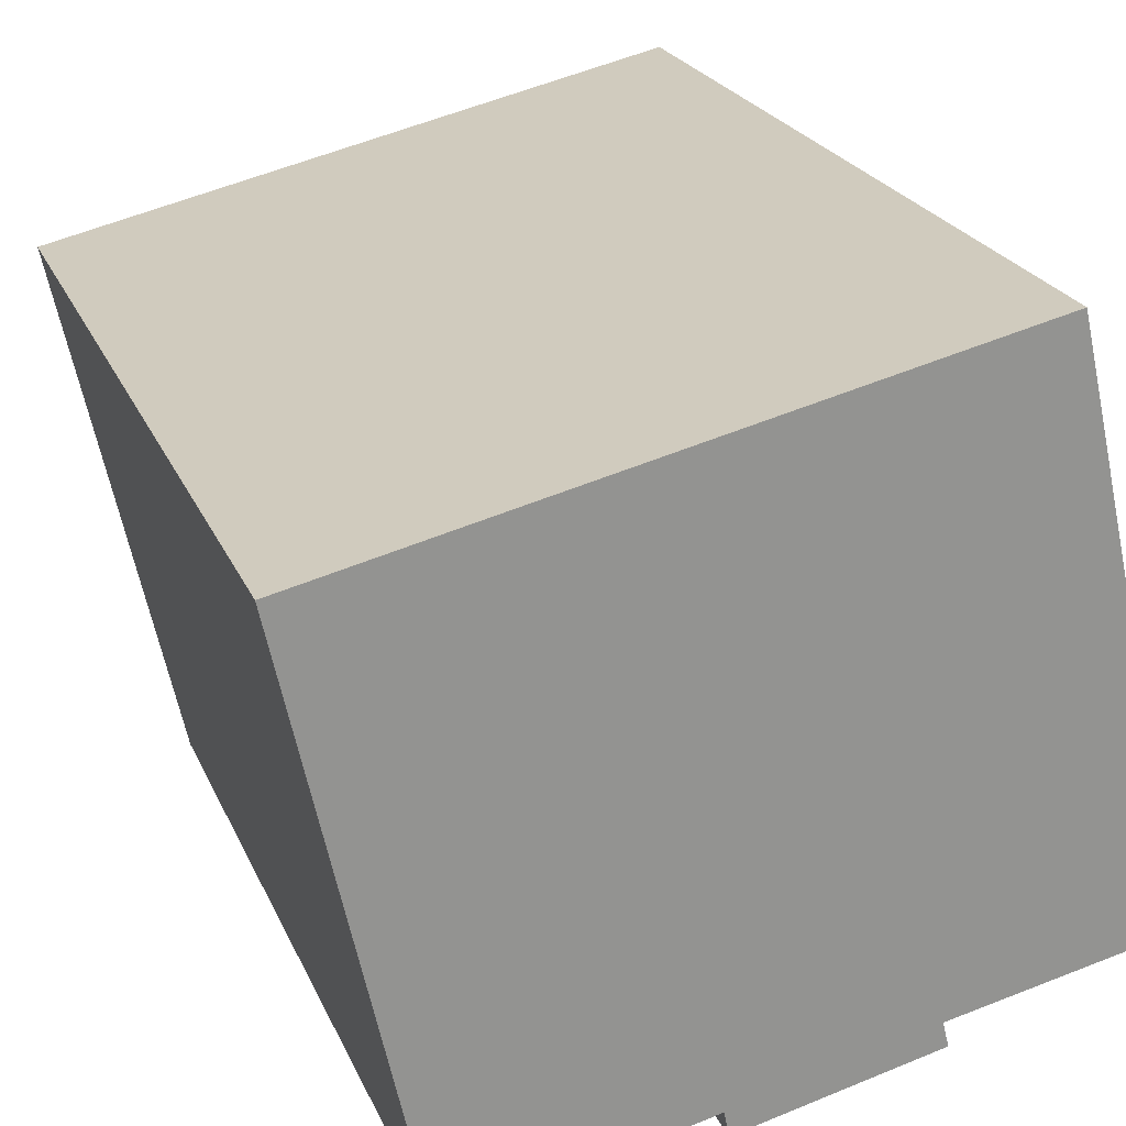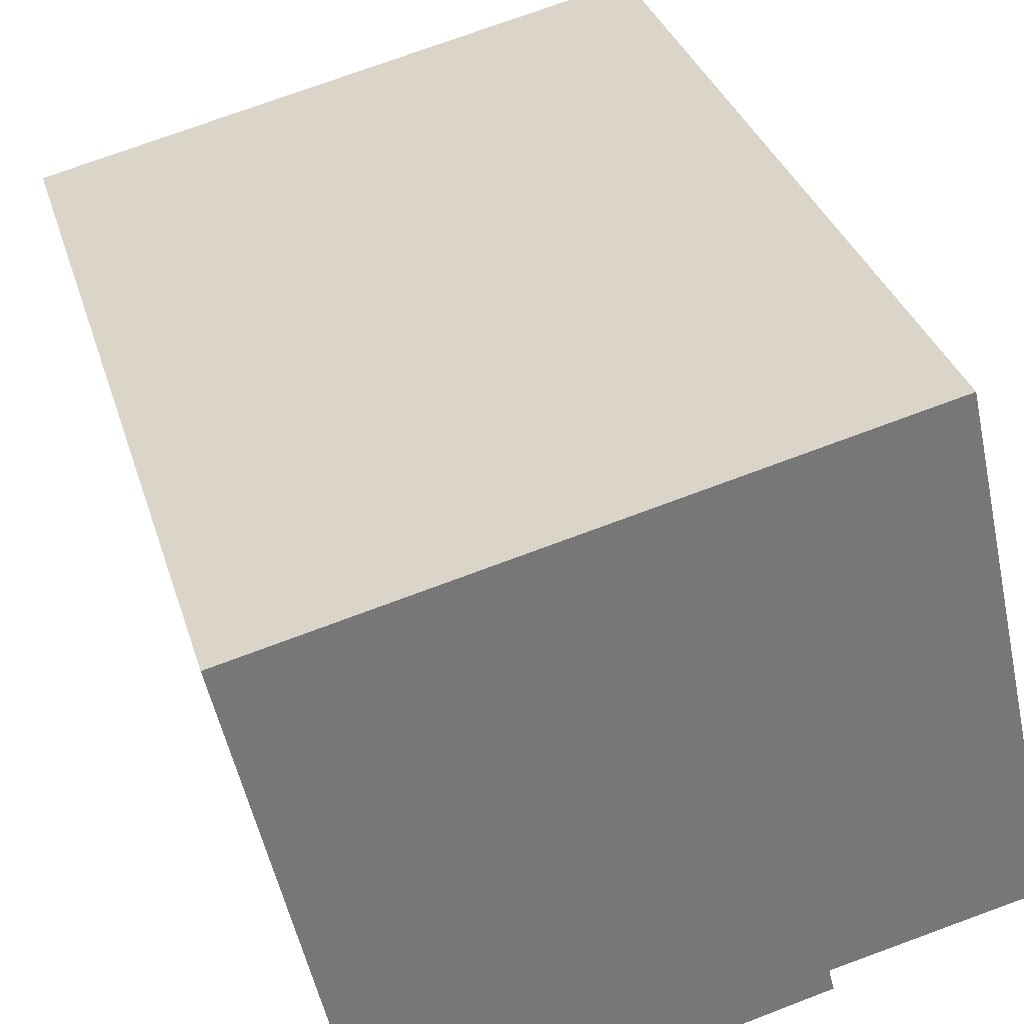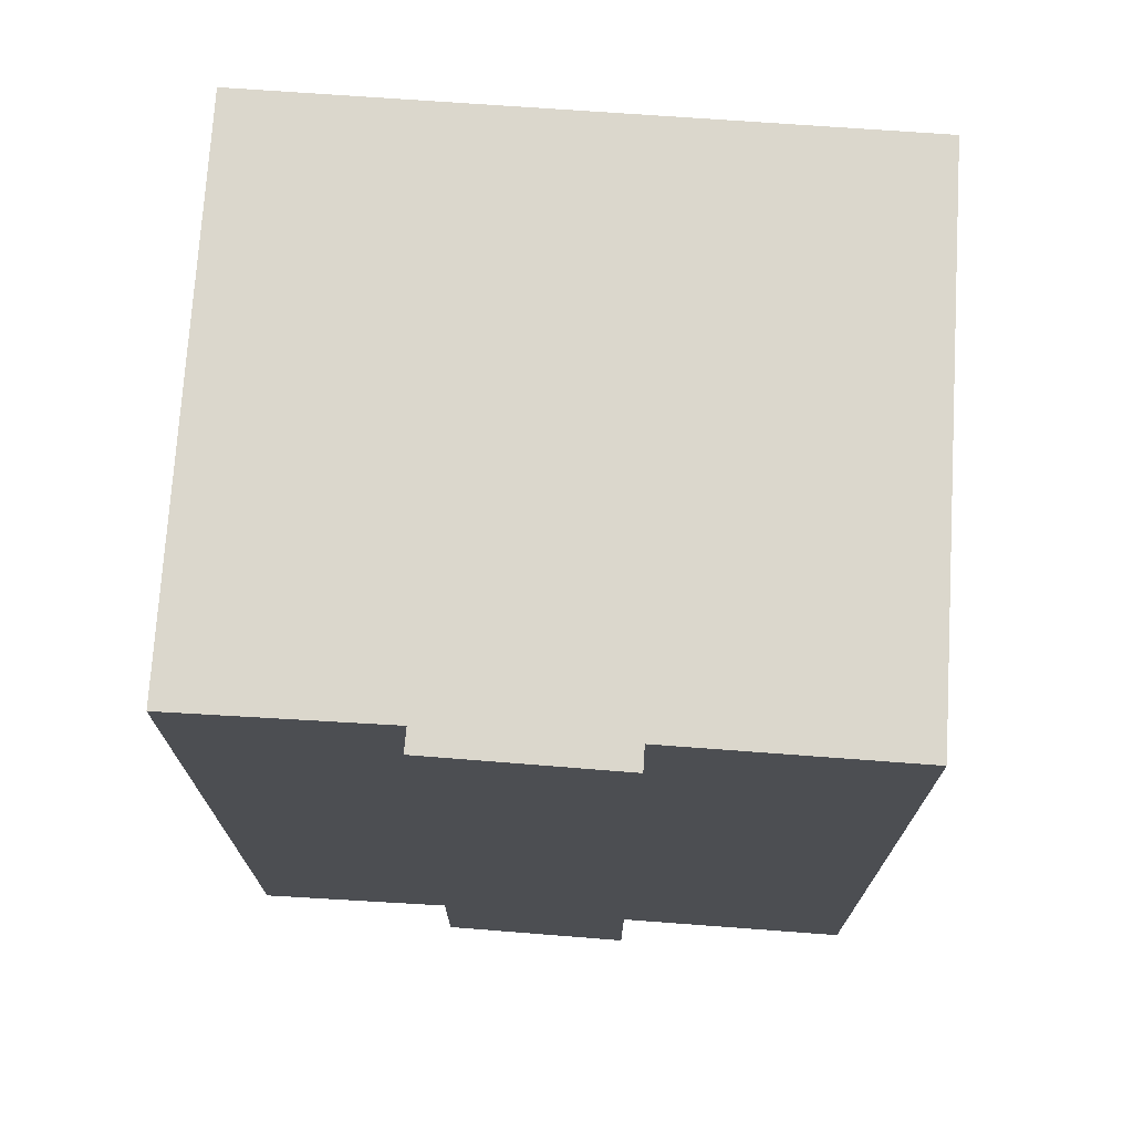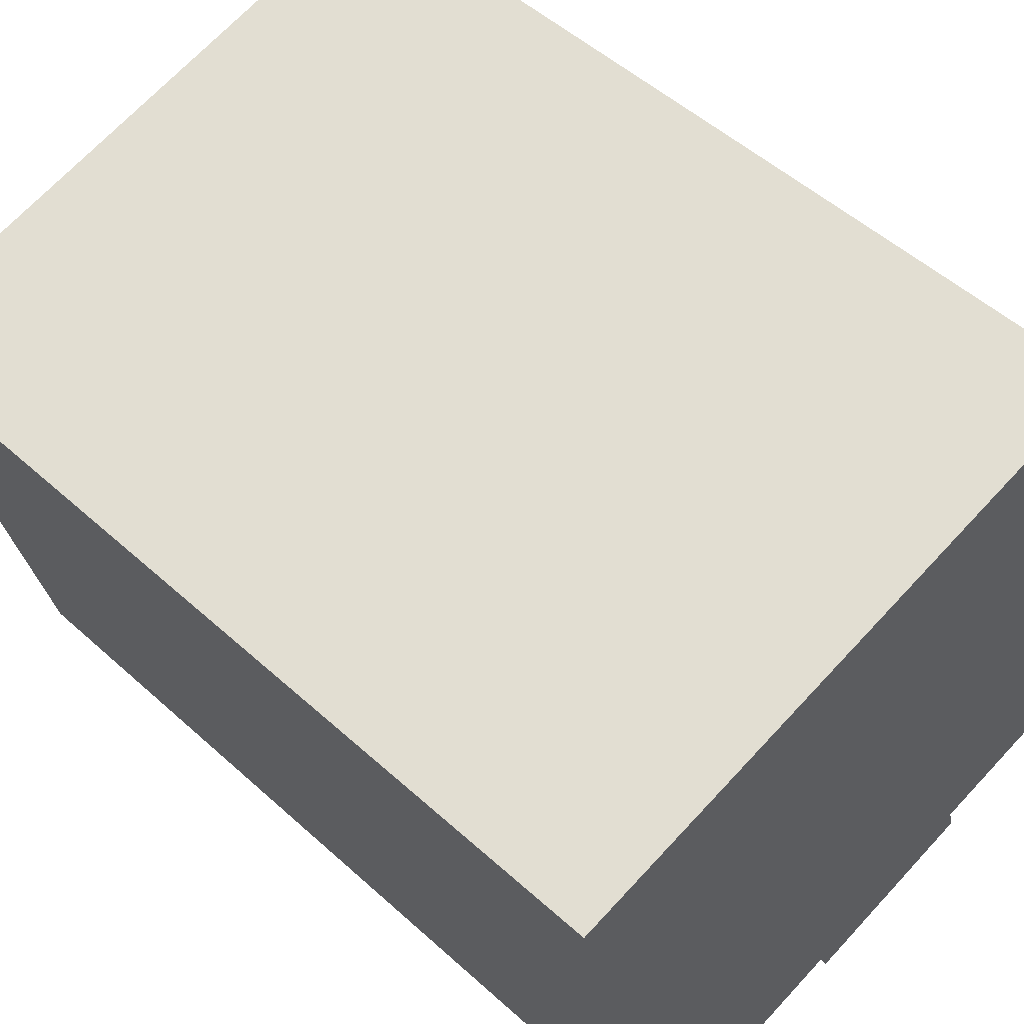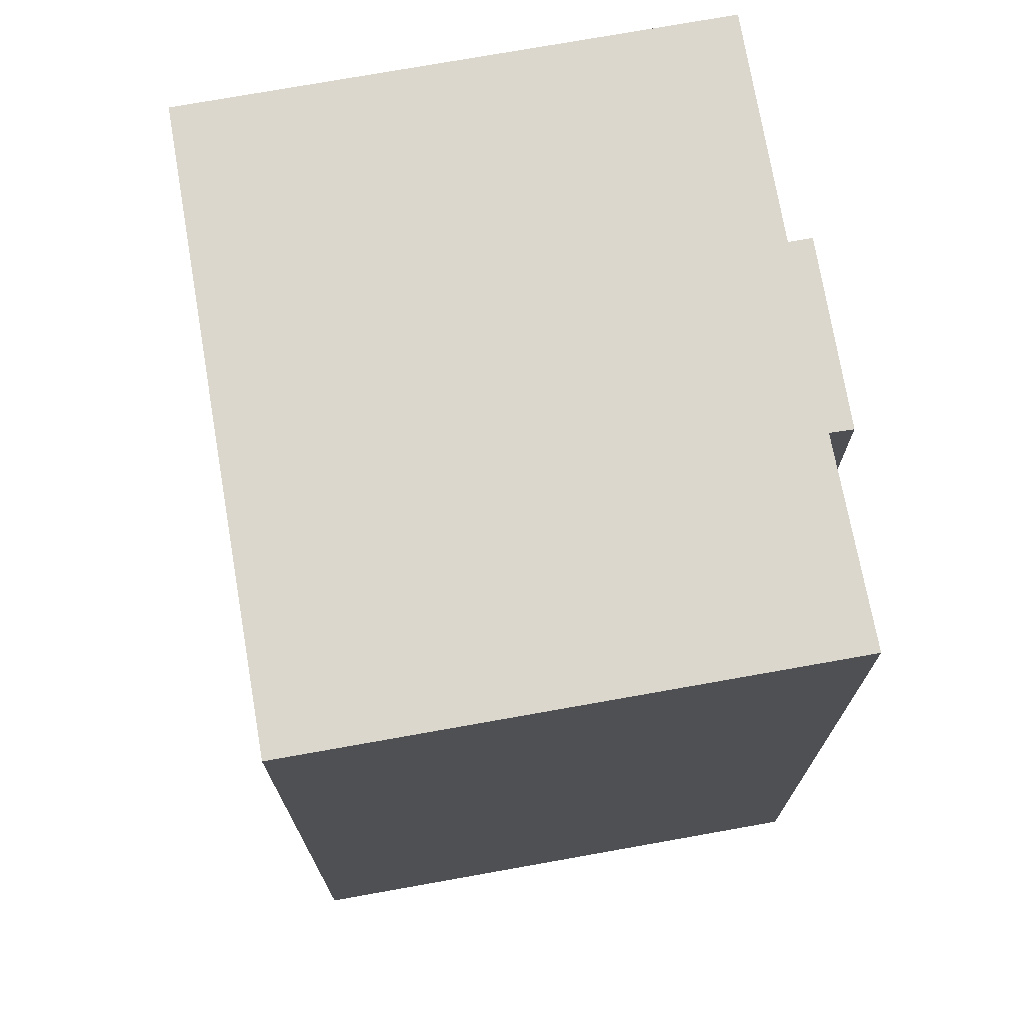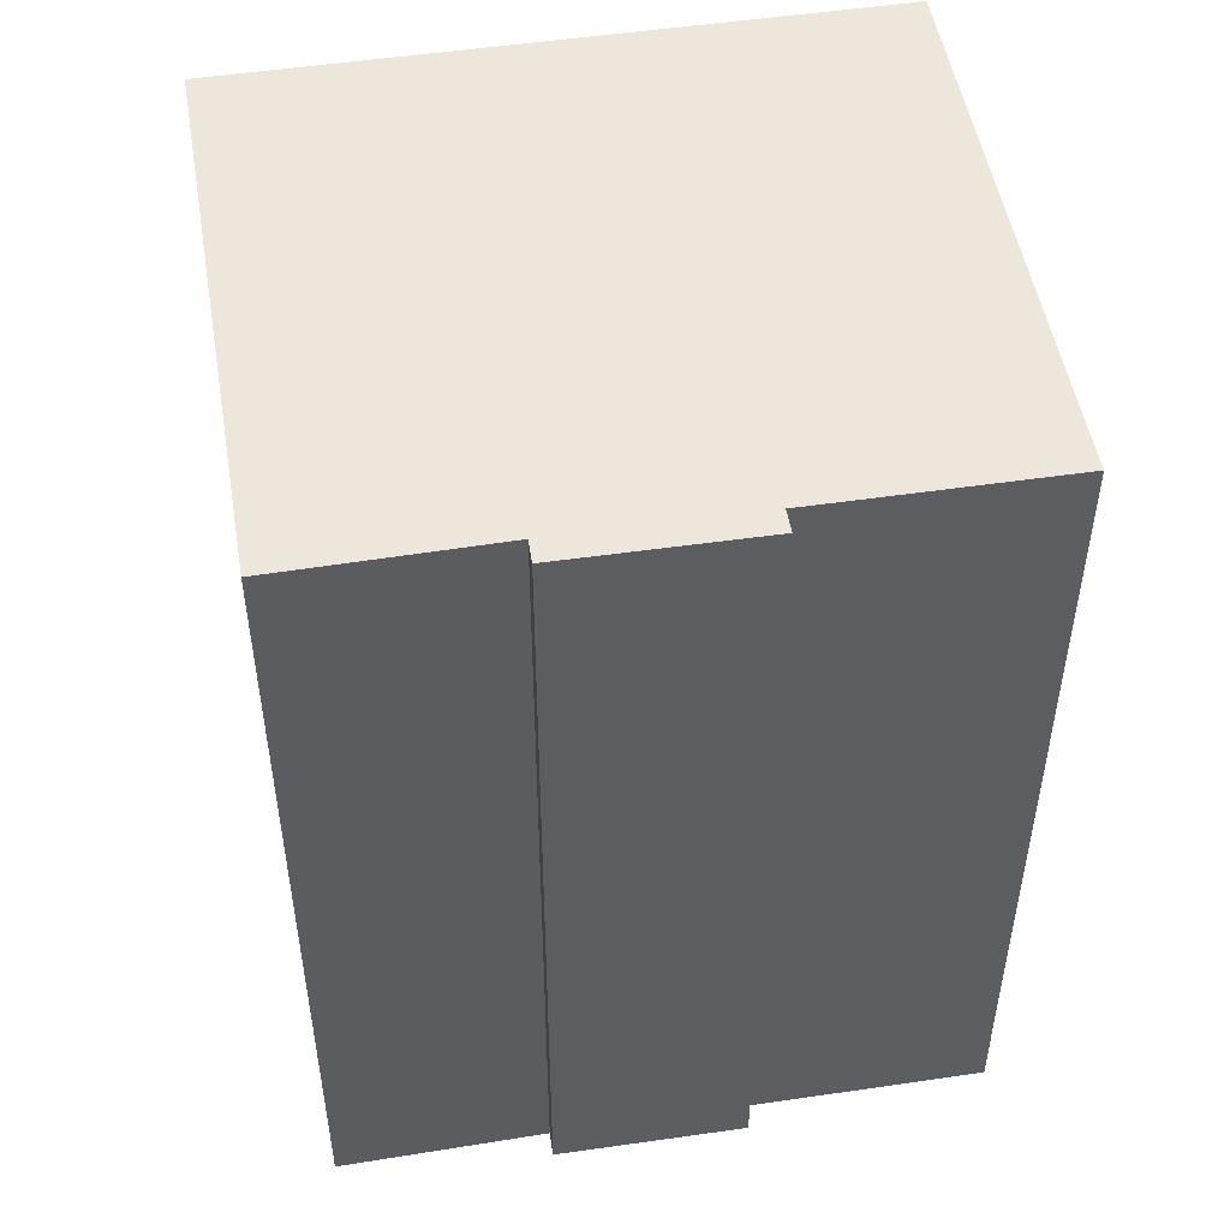
<metadata>
{"format":"obj","ext":"obj","renderer":"f3d","projection":"perspective","resolution":1024,"background":"white","views":[{"elev":22.7,"azim":-18.8,"up":"+Z"},{"elev":32.9,"azim":-16.0,"up":"+Z"},{"elev":73.3,"azim":171.0,"up":"+Y"},{"elev":51.7,"azim":-45.6,"up":"+Z"},{"elev":72.9,"azim":67.2,"up":"+Y"},{"elev":50.9,"azim":157.7,"up":"+Y"}]}
</metadata>
<code>
v  14.62 -2.076e-16 3.39
v  16.48 5.814e-16 -9.496
v  17.46 5.684e-16 -9.282
v  14.22 6.117e-16 -9.99
v  12.67 6.323e-16 -10.33
v  8.433 7.297e-16 -11.92
v  8.312 6.963e-16 -11.37
v  2.808 7.756e-16 -12.67
v  13.58 -1.93e-16 3.151
v  11.32 -1.608e-16 2.626
v  0 0 0
v  12.8 6.654e-16 -10.87
v  12.67 20.75 -10.33
v  12.8 20.75 -10.87
v  8.433 20.75 -11.92
v  8.312 20.75 -11.37
v  2.808 20.75 -12.67
v  0.0004426 20.75 -0.0006576
v  11.32 20.75 2.626
v  13.59 20.75 3.151
v  14.62 20.75 3.389
v  17.46 20.75 -9.283
v  16.48 20.75 -9.496
v  14.22 20.75 -9.99
g defaultobject
f 1 2 3
f 2 1 4
f 4 1 5
f 5 1 6
f 6 1 7
f 7 1 8
f 8 1 9
f 8 9 10
f 8 10 11
f 6 12 5
f 12 13 5
f 13 12 14
f 15 12 6
f 12 15 14
f 16 6 7
f 6 16 15
f 17 7 8
f 7 17 16
f 18 8 11
f 8 18 17
f 10 18 11
f 18 10 19
f 9 19 10
f 19 9 20
f 1 20 9
f 20 1 21
f 3 21 1
f 21 3 22
f 23 3 2
f 3 23 22
f 24 2 4
f 2 24 23
f 13 4 5
f 4 13 24
f 15 16 14
f 22 20 21
f 20 22 19
f 19 22 18
f 18 22 23
f 18 23 13
f 18 13 17
f 13 23 24
f 17 13 16
f 16 13 14

</code>
